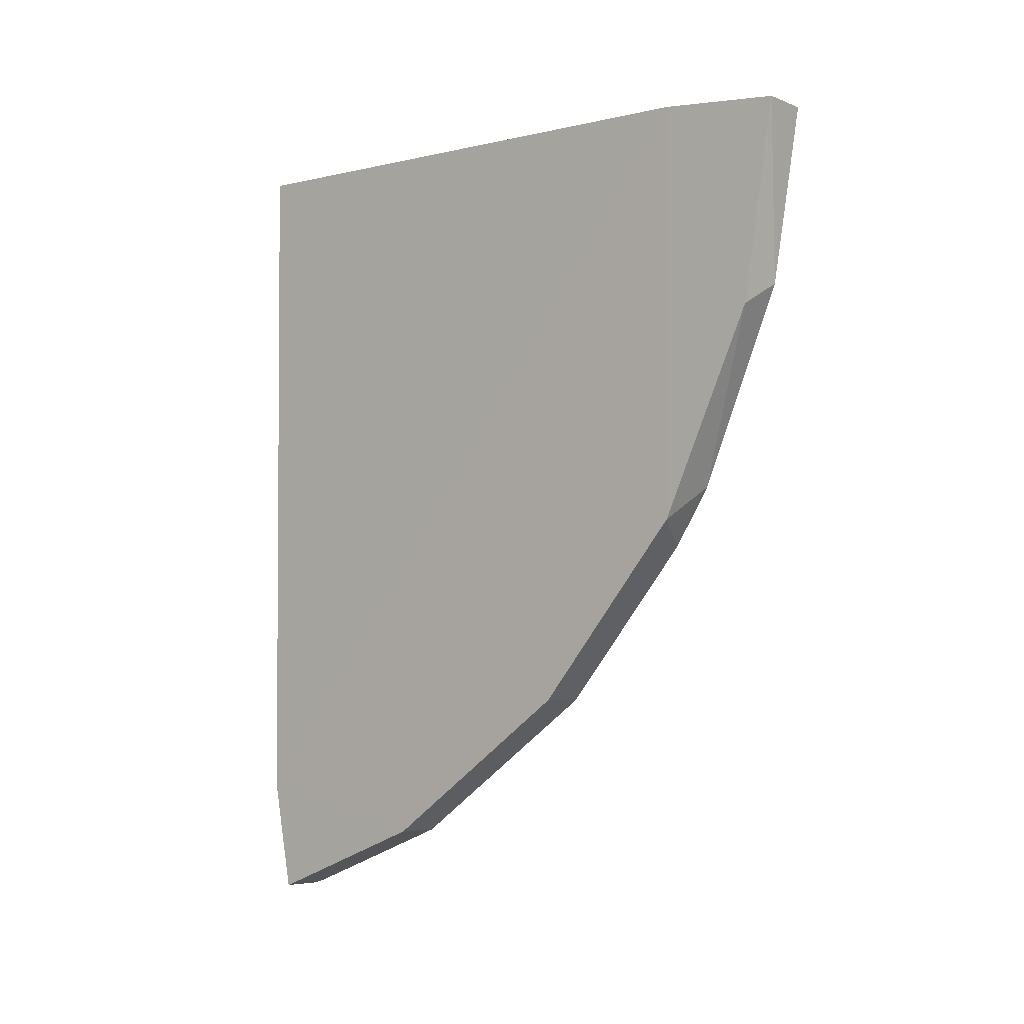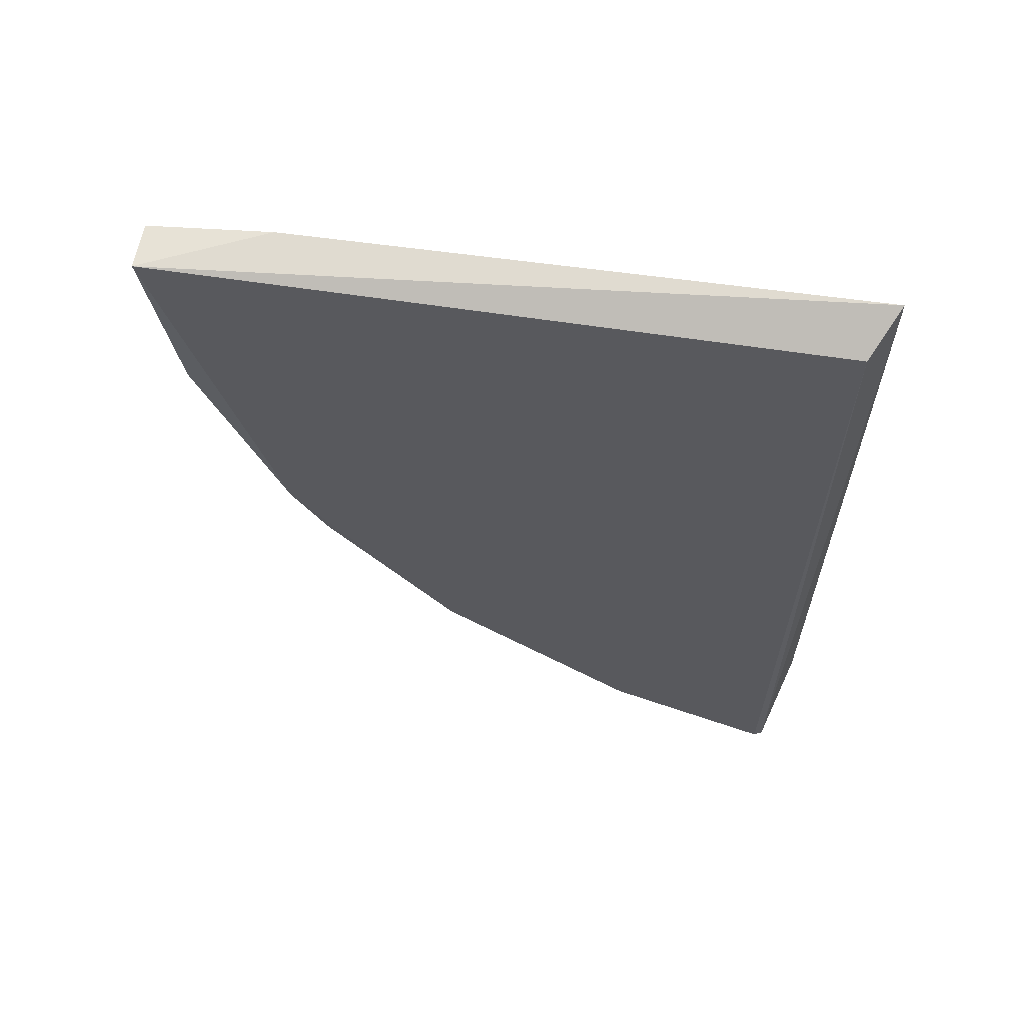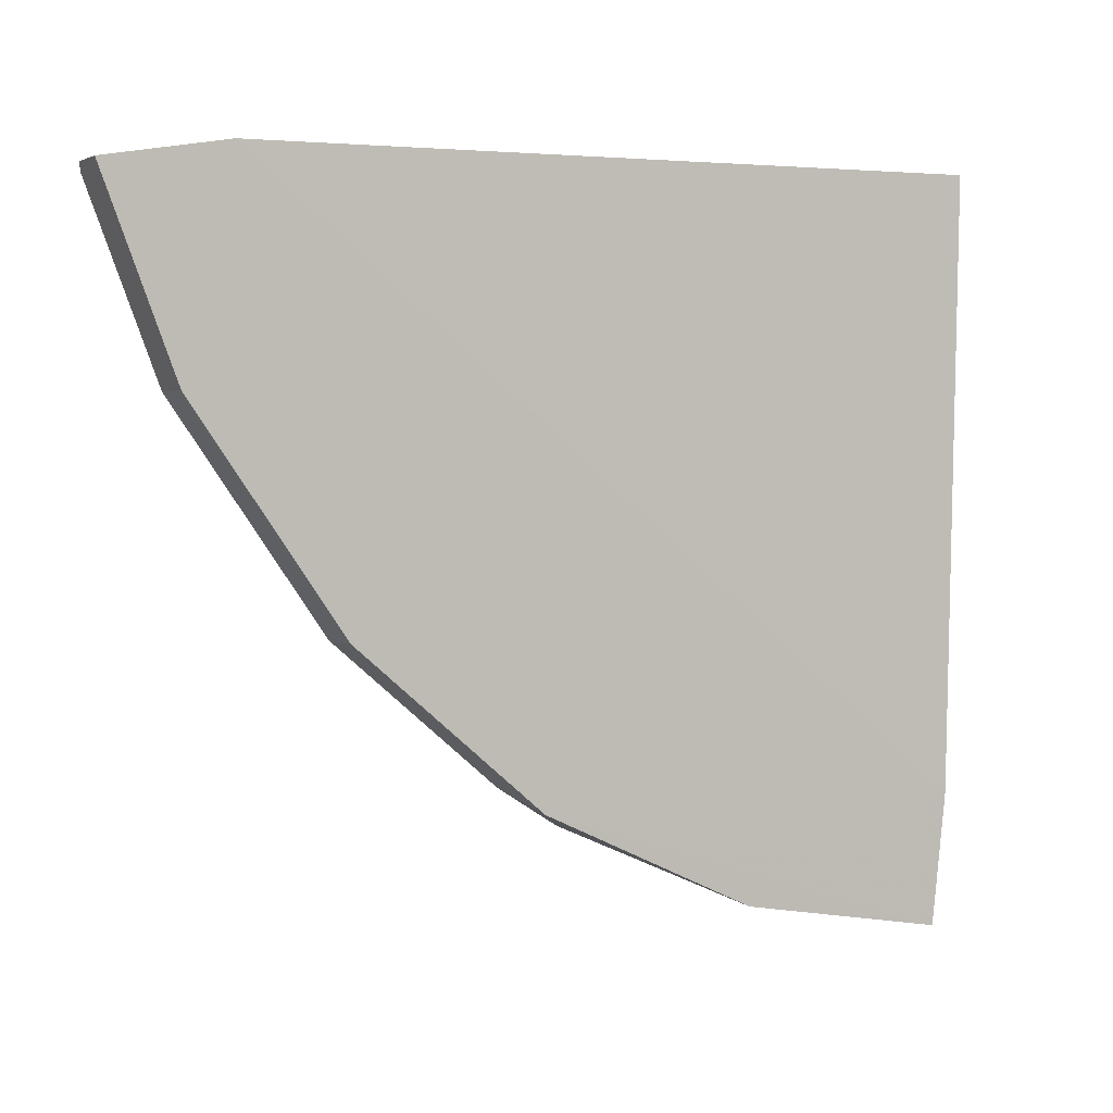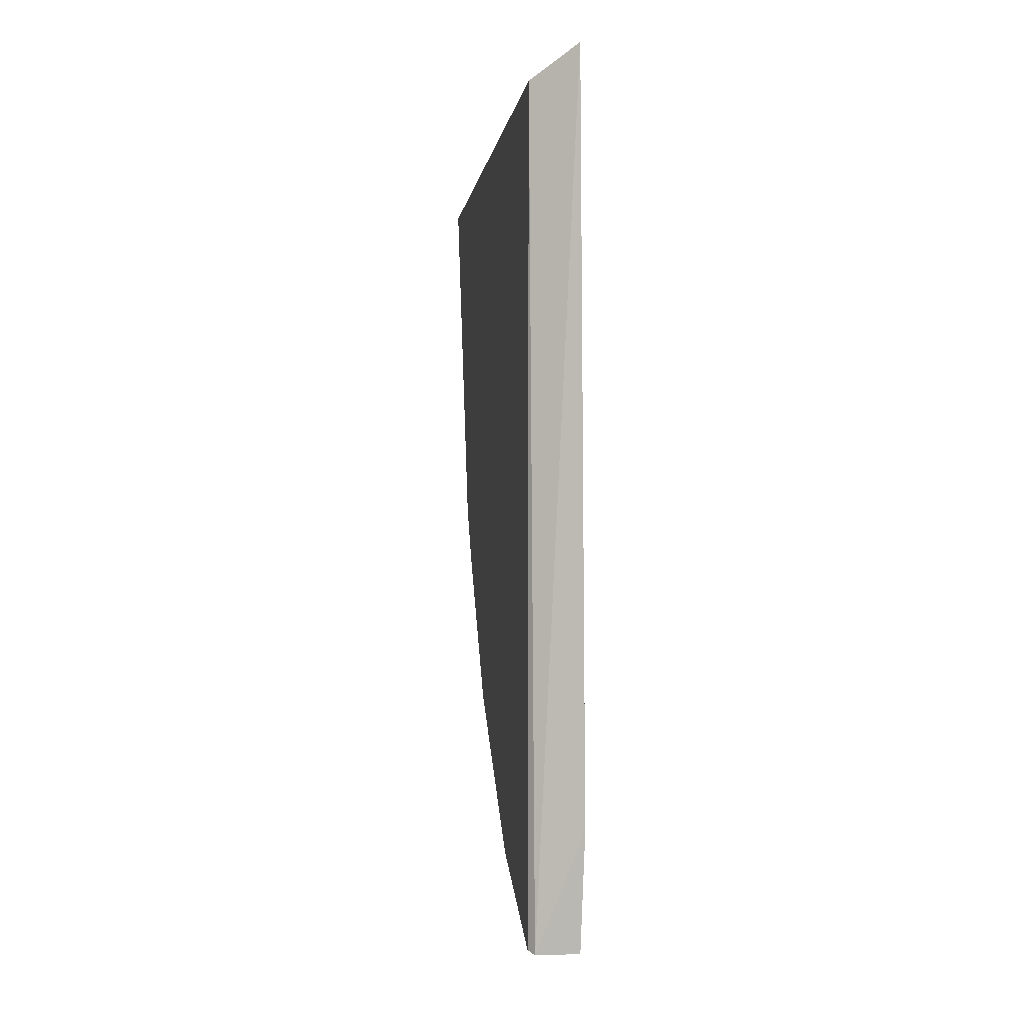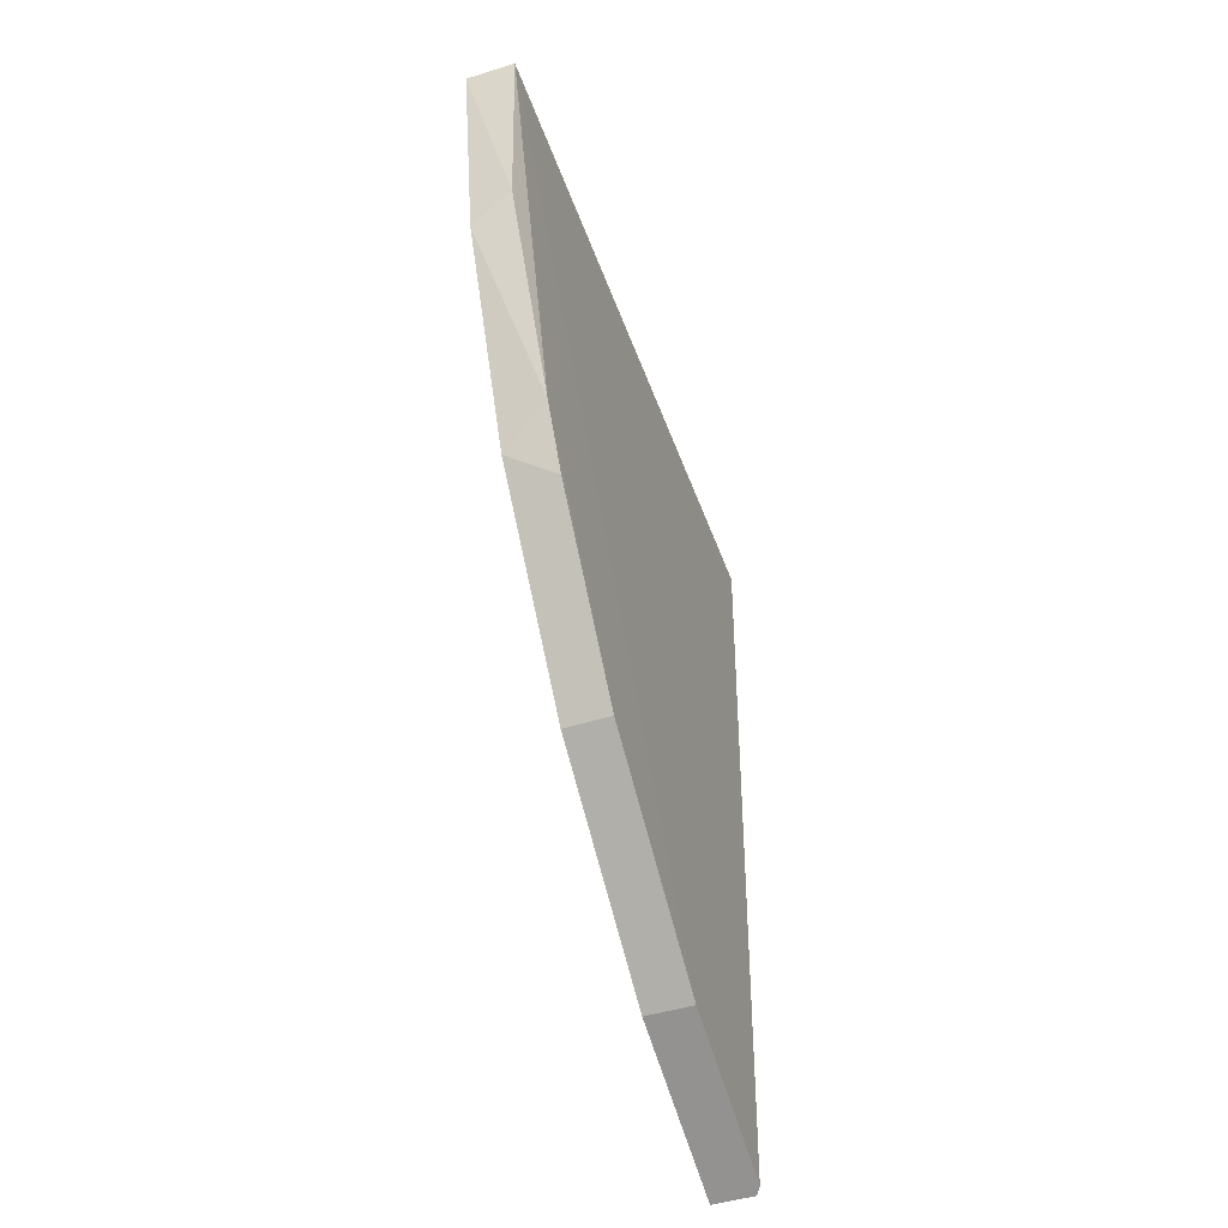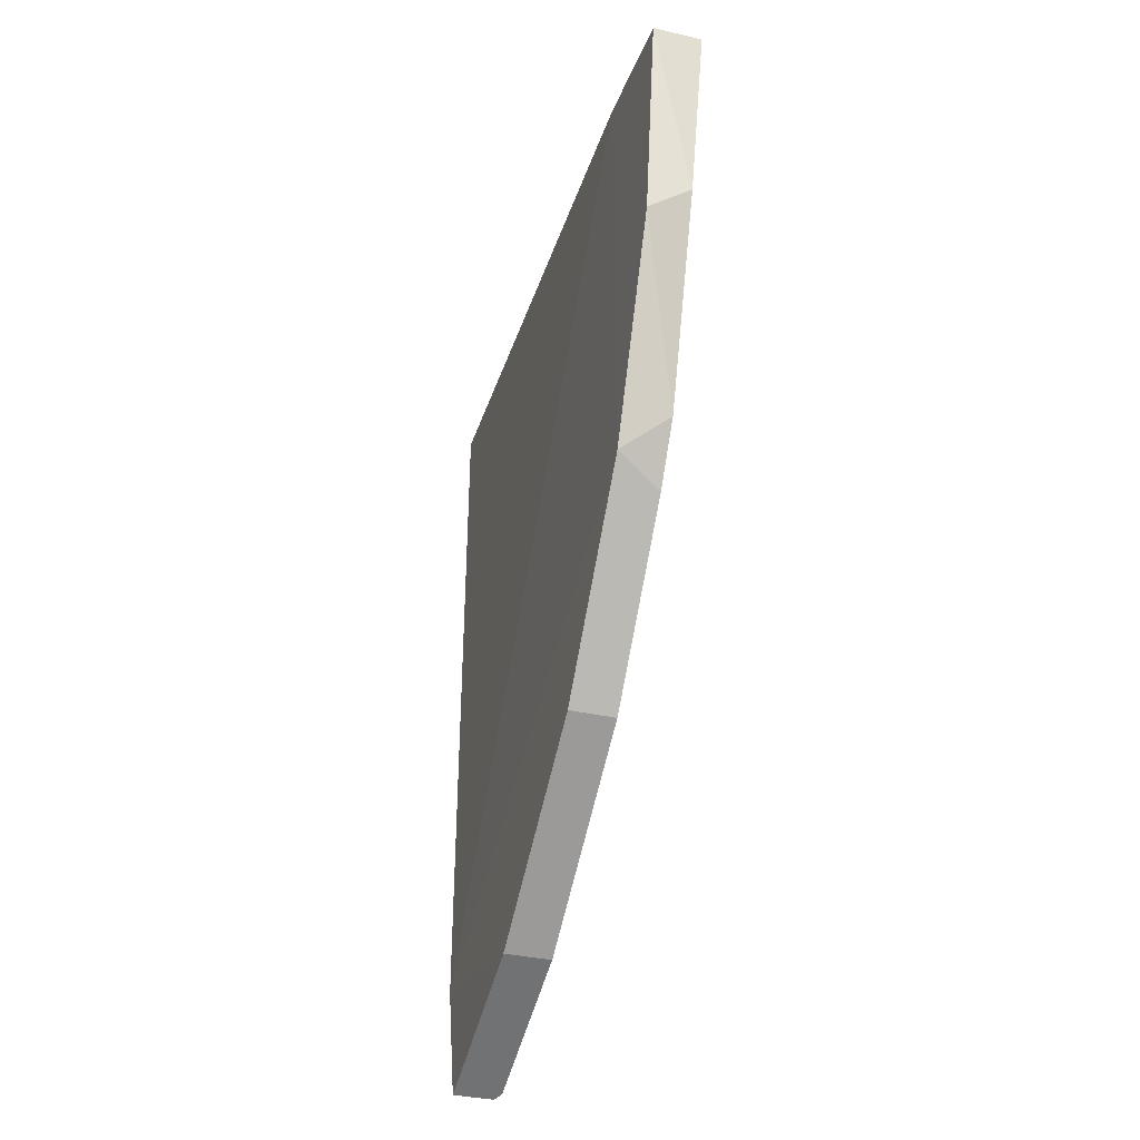
<metadata>
{"format":"obj","ext":"obj","renderer":"f3d","projection":"perspective","resolution":1024,"background":"white","views":[{"elev":-5.4,"azim":130.0,"up":"+Y"},{"elev":58.8,"azim":-80.8,"up":"+Y"},{"elev":1.9,"azim":62.3,"up":"+Z"},{"elev":-2.2,"azim":-7.1,"up":"+Y"},{"elev":-47.7,"azim":-160.8,"up":"+Y"},{"elev":-35.0,"azim":163.2,"up":"+Y"}]}
</metadata>
<code>
v -0.7185 -0.217 0.3038
v -0.7184 -0.1949 0.3001
v -0.7186 -0.2597 0.3313
v -0.7183 -0.2706 0.3761
v -0.7185 -0.2756 0.3539
v -0.7237 -0.236 0.3125
v -0.7237 -0.2597 0.3313
v -0.7237 -0.2424 0.3166
v -0.7237 -0.2756 0.3539
v -0.7231 -0.2143 0.3029
v -0.719 -0.1914 0.3774
v -0.7231 -0.2832 0.3738
v -0.7237 -0.2829 0.3729
v -0.7183 -0.1934 0.3138
v -0.7238 -0.1948 0.3746
v -0.7185 -0.2832 0.3738
v -0.7185 -0.2398 0.3144
v -0.7238 -0.1949 0.3001
f 7 9 6
f 11 18 15
f 18 13 15
f 13 18 9
f 18 11 14
f 2 18 14
f 11 4 14
f 14 4 17
f 3 8 17
f 1 2 17
f 4 3 17
f 2 14 17
f 18 2 10
f 2 1 10
f 8 3 7
f 9 7 5
f 16 13 5
f 3 4 5
f 4 16 5
f 13 9 5
f 7 3 5
f 13 16 12
f 11 15 12
f 15 13 12
f 4 11 12
f 16 4 12
f 9 18 6
f 17 8 6
f 1 17 6
f 10 1 6
f 18 10 6
f 8 7 6

</code>
